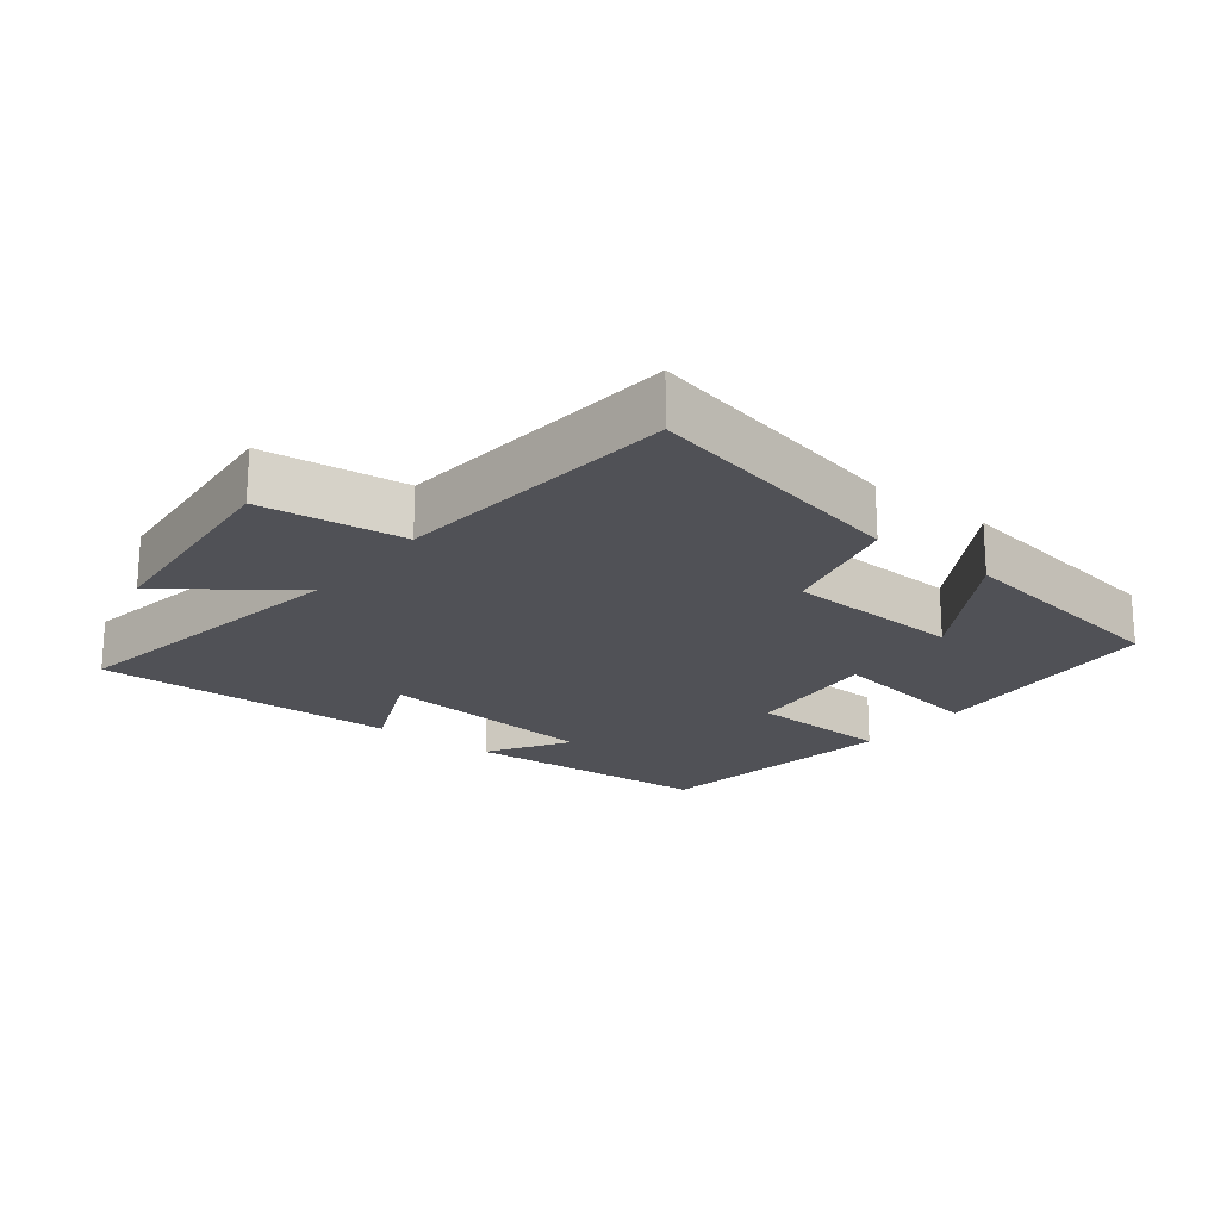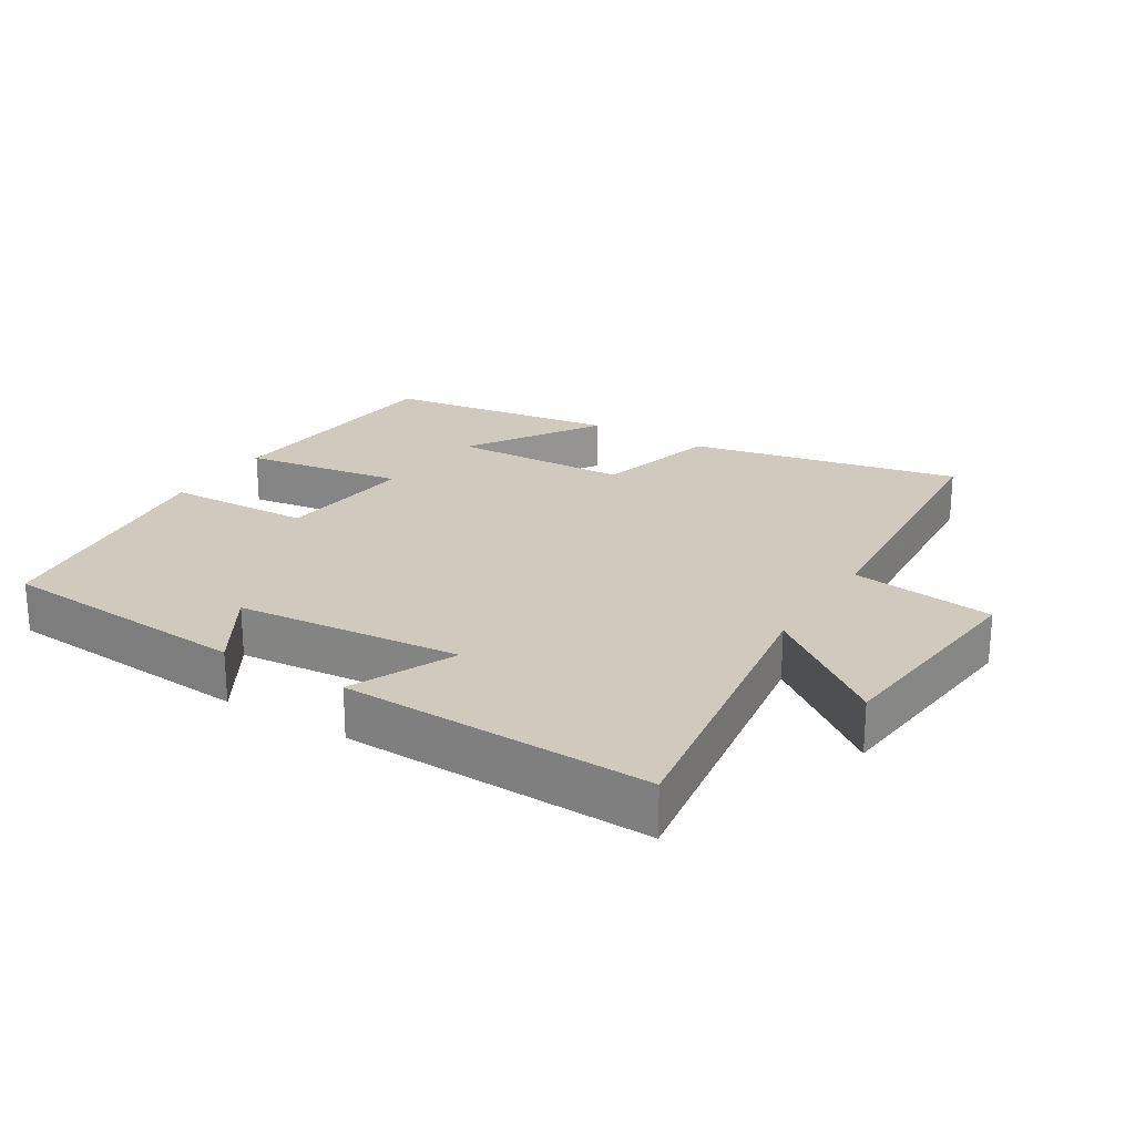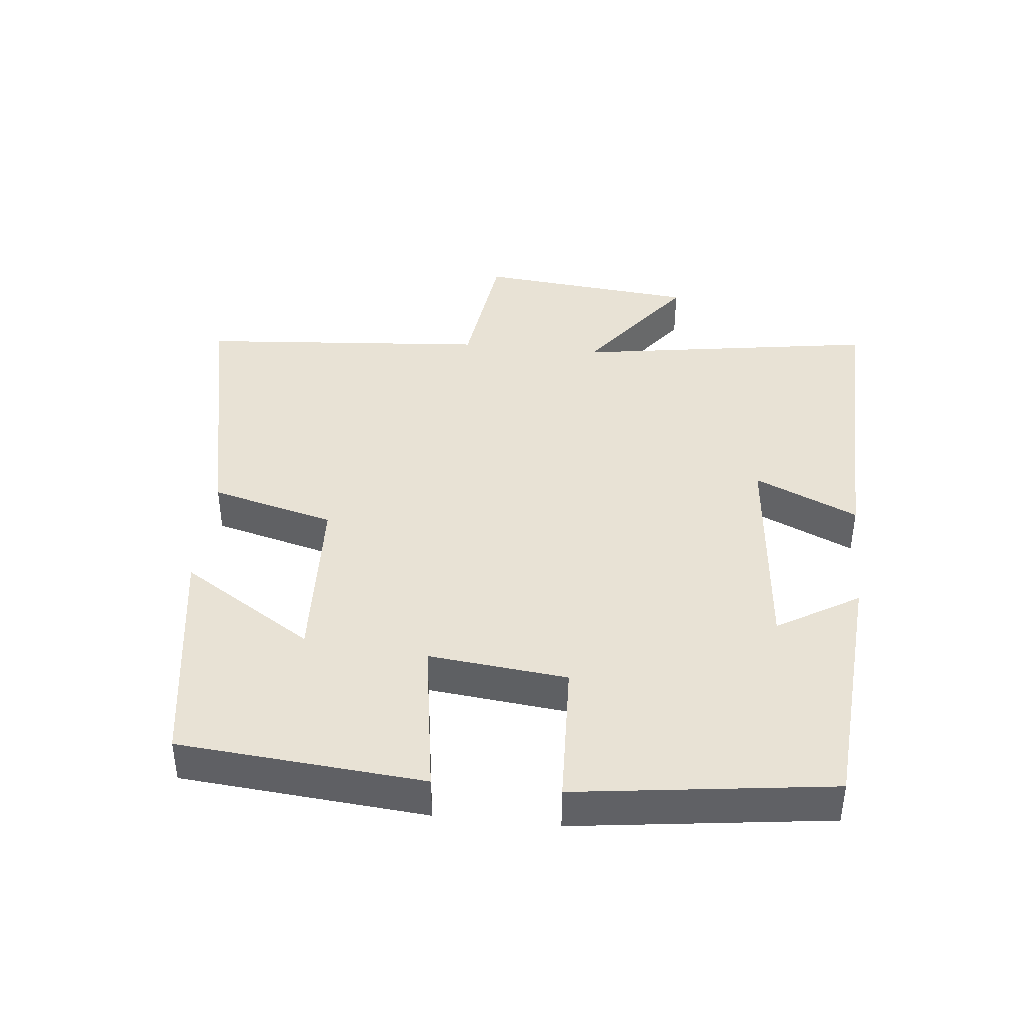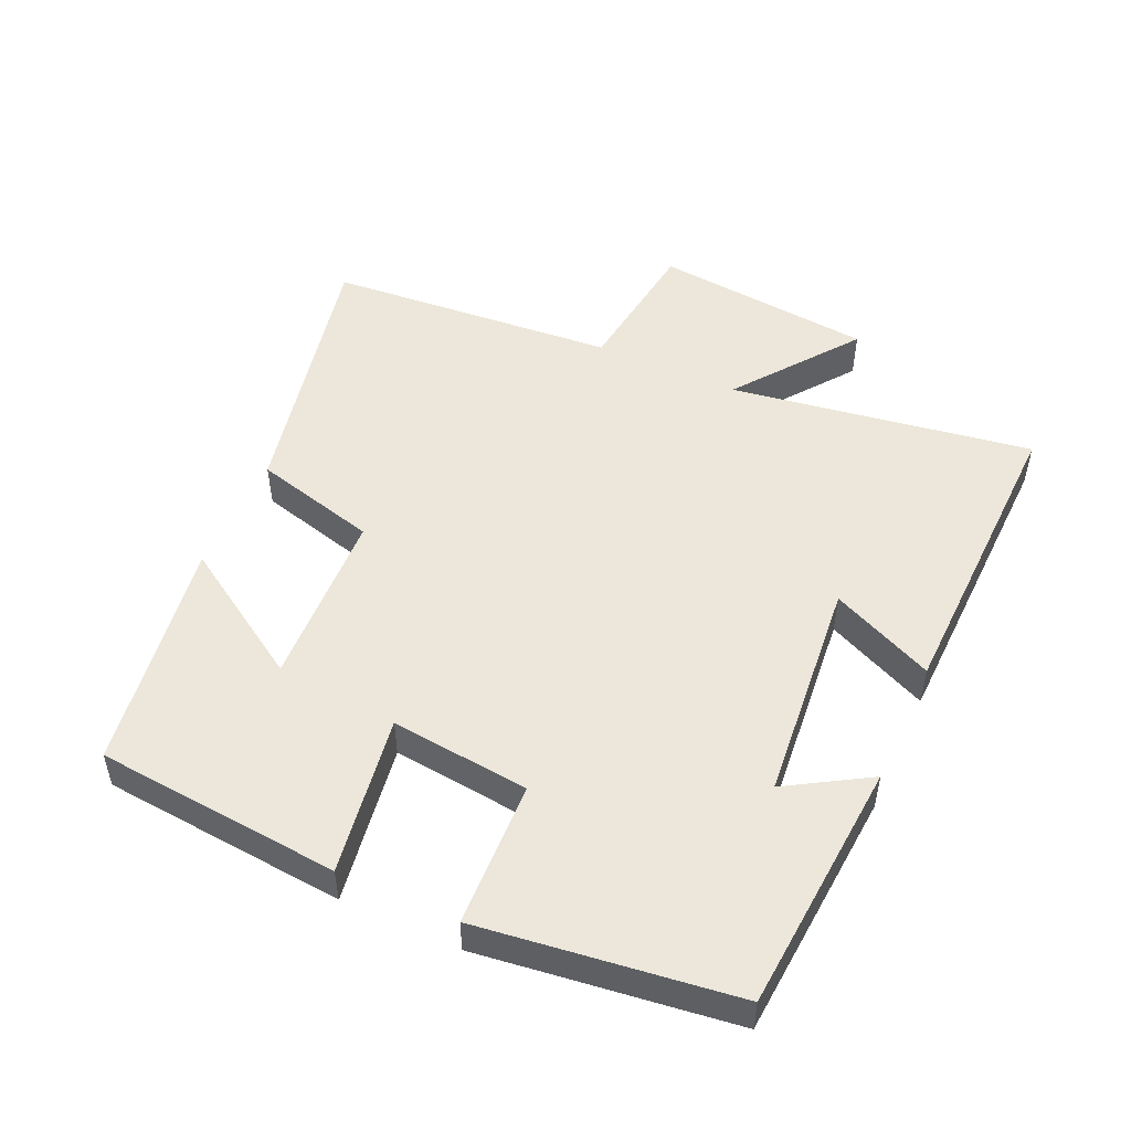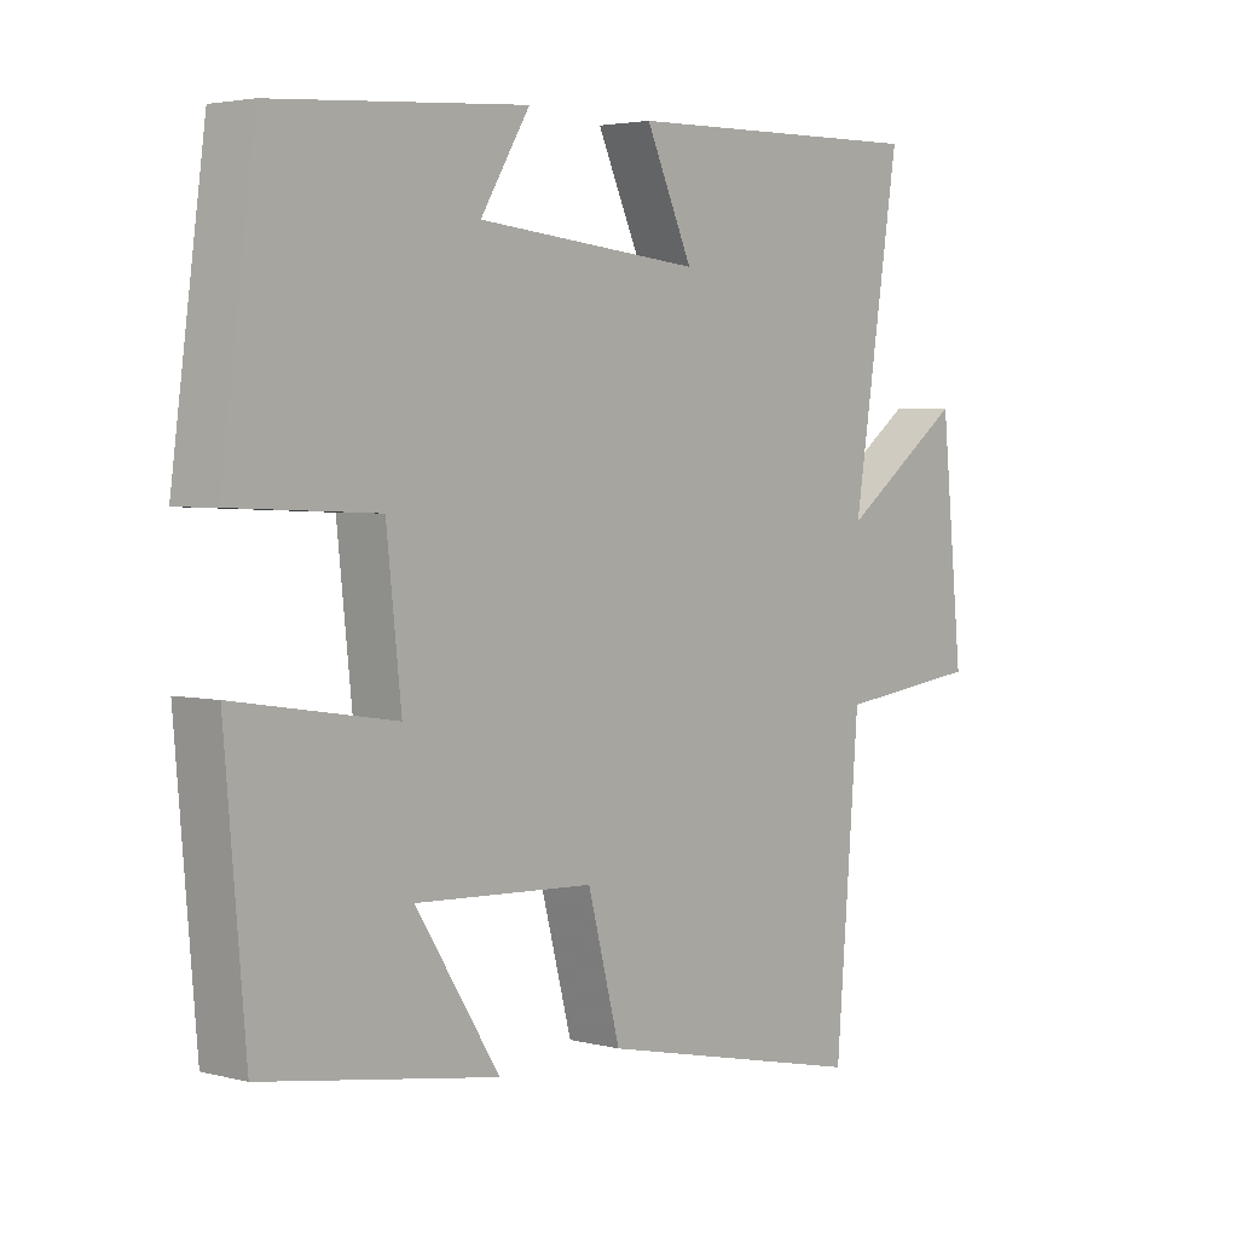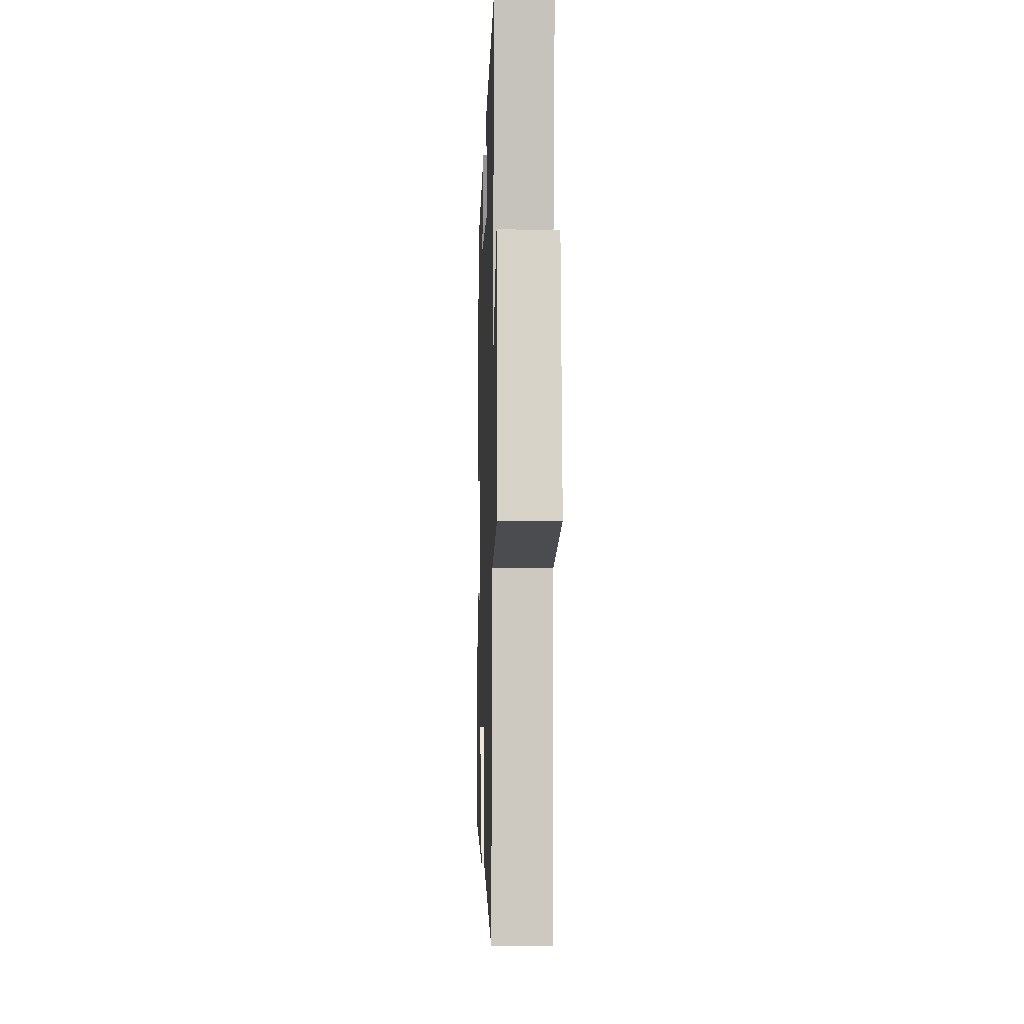
<metadata>
{"format":"obj","ext":"obj","renderer":"f3d","projection":"perspective","resolution":1024,"background":"white","views":[{"elev":-20.3,"azim":141.6,"up":"+Y"},{"elev":23.0,"azim":31.9,"up":"+Y"},{"elev":40.7,"azim":-84.0,"up":"+Y"},{"elev":50.5,"azim":-65.5,"up":"+Y"},{"elev":3.4,"azim":-49.3,"up":"+Z"},{"elev":-7.7,"azim":88.2,"up":"+Z"}]}
</metadata>
<code>
v 0.465 0.07 -0.586
v 0.065 0.07 -0.5
v 0.017 0.07 -0.316
v -0.247 0.07 -0.304
v -0.123 0.07 -0.5
v -0.469 0.07 -0.447
v -0.5 0.07 -0.084
v -0.263 0.07 -0.121
v -0.285 0.07 0.085
v -0.5 0.07 0.094
v -0.45 0.07 0.473
v -0.075 0.07 0.5
v -0.148 0.07 0.379
v 0.184 0.07 0.347
v 0.115 0.07 0.5
v 0.57 0.07 0.511
v 0.5 0.07 0.062
v 0.681 0.07 0.197
v 0.713 0.07 -0.129
v 0.5 0.07 -0.156
v 0.465 0 -0.586
v 0.065 0 -0.5
v 0.017 0 -0.316
v -0.247 0 -0.304
v -0.123 0 -0.5
v -0.469 0 -0.447
v -0.5 0 -0.084
v -0.263 0 -0.121
v -0.285 0 0.085
v -0.5 0 0.094
v -0.45 0 0.473
v -0.075 0 0.5
v -0.148 0 0.379
v 0.184 0 0.347
v 0.115 0 0.5
v 0.57 0 0.511
v 0.5 0 0.062
v 0.681 0 0.197
v 0.713 0 -0.129
v 0.5 0 -0.156
f 17 18 19 20
f 1 2 3
f 20 1 3
f 17 20 3
f 14 15 16 17
f 17 3 4
f 14 17 4
f 13 14 4
f 10 11 12 13
f 9 10 13
f 8 9 13
f 8 13 4
f 7 8 4
f 4 5 6 7
f 40 39 38 37
f 23 22 21
f 23 21 40
f 23 40 37
f 37 36 35 34
f 24 23 37
f 24 37 34
f 24 34 33
f 33 32 31 30
f 33 30 29
f 33 29 28
f 24 33 28
f 24 28 27
f 27 26 25 24
f 1 21 22 2
f 2 22 23 3
f 3 23 24 4
f 4 24 25 5
f 5 25 26 6
f 6 26 27 7
f 7 27 28 8
f 8 28 29 9
f 9 29 30 10
f 10 30 31 11
f 11 31 32 12
f 12 32 33 13
f 13 33 34 14
f 14 34 35 15
f 15 35 36 16
f 16 36 37 17
f 17 37 38 18
f 18 38 39 19
f 19 39 40 20
f 20 40 21 1

</code>
